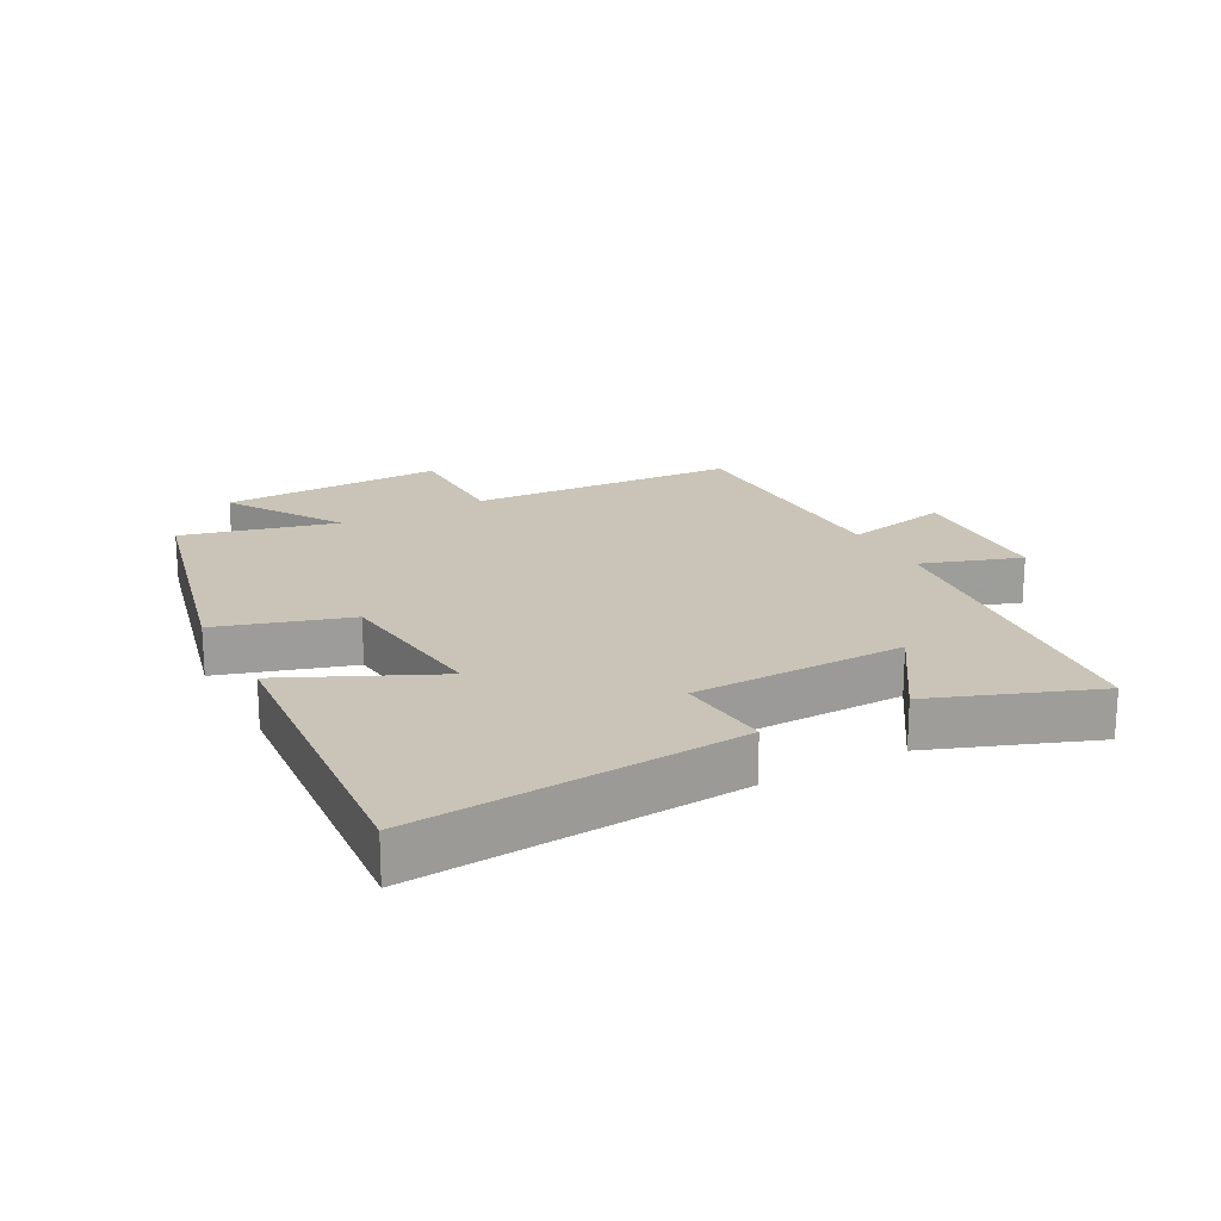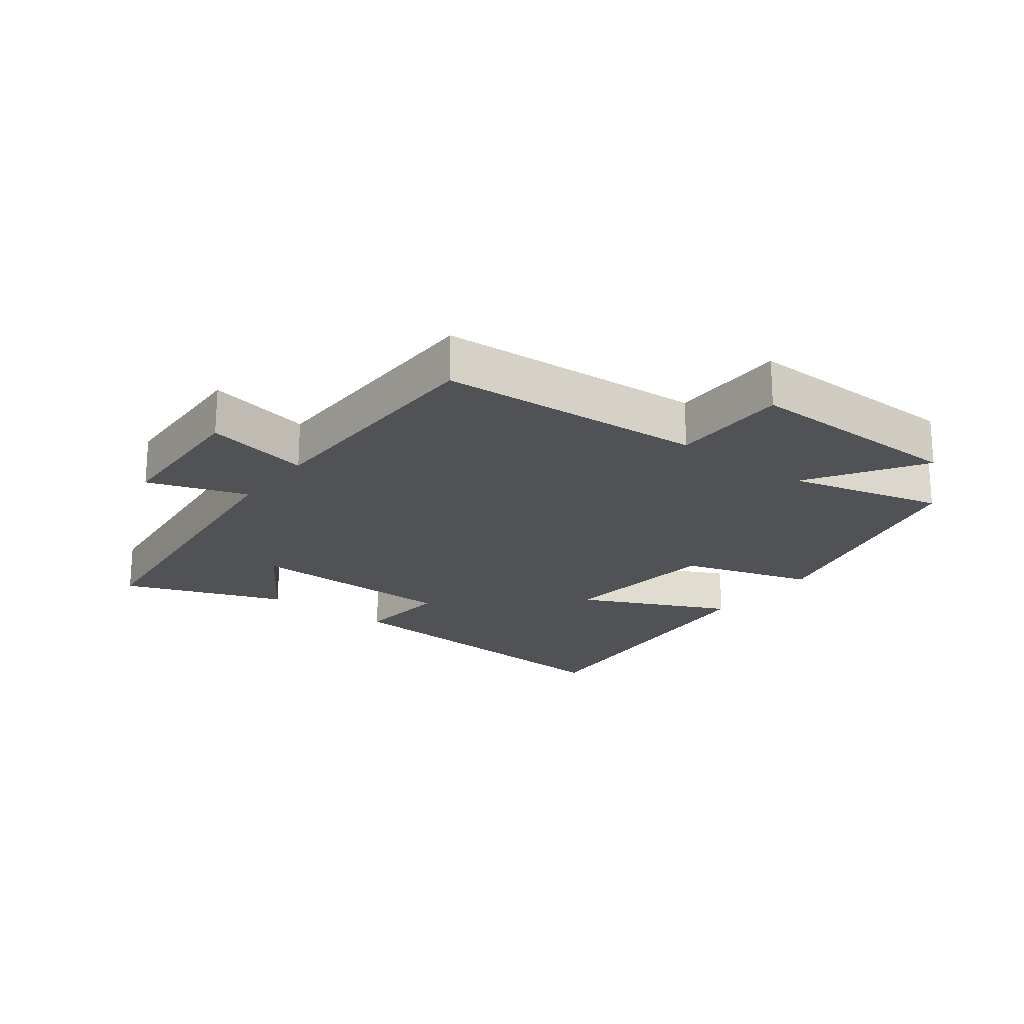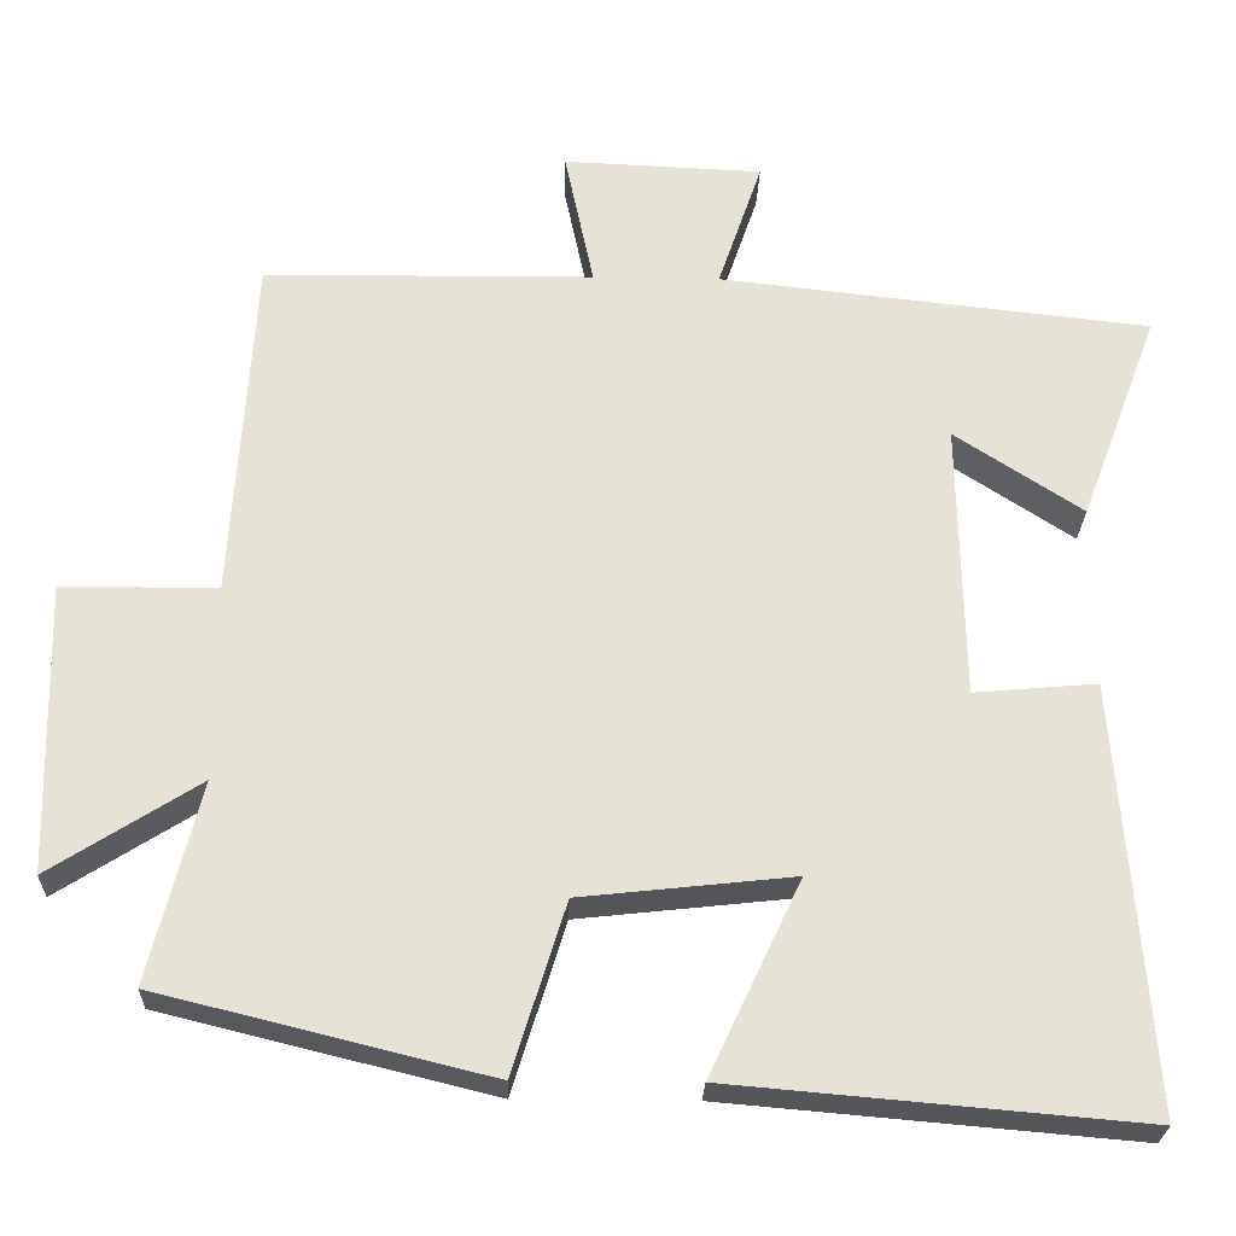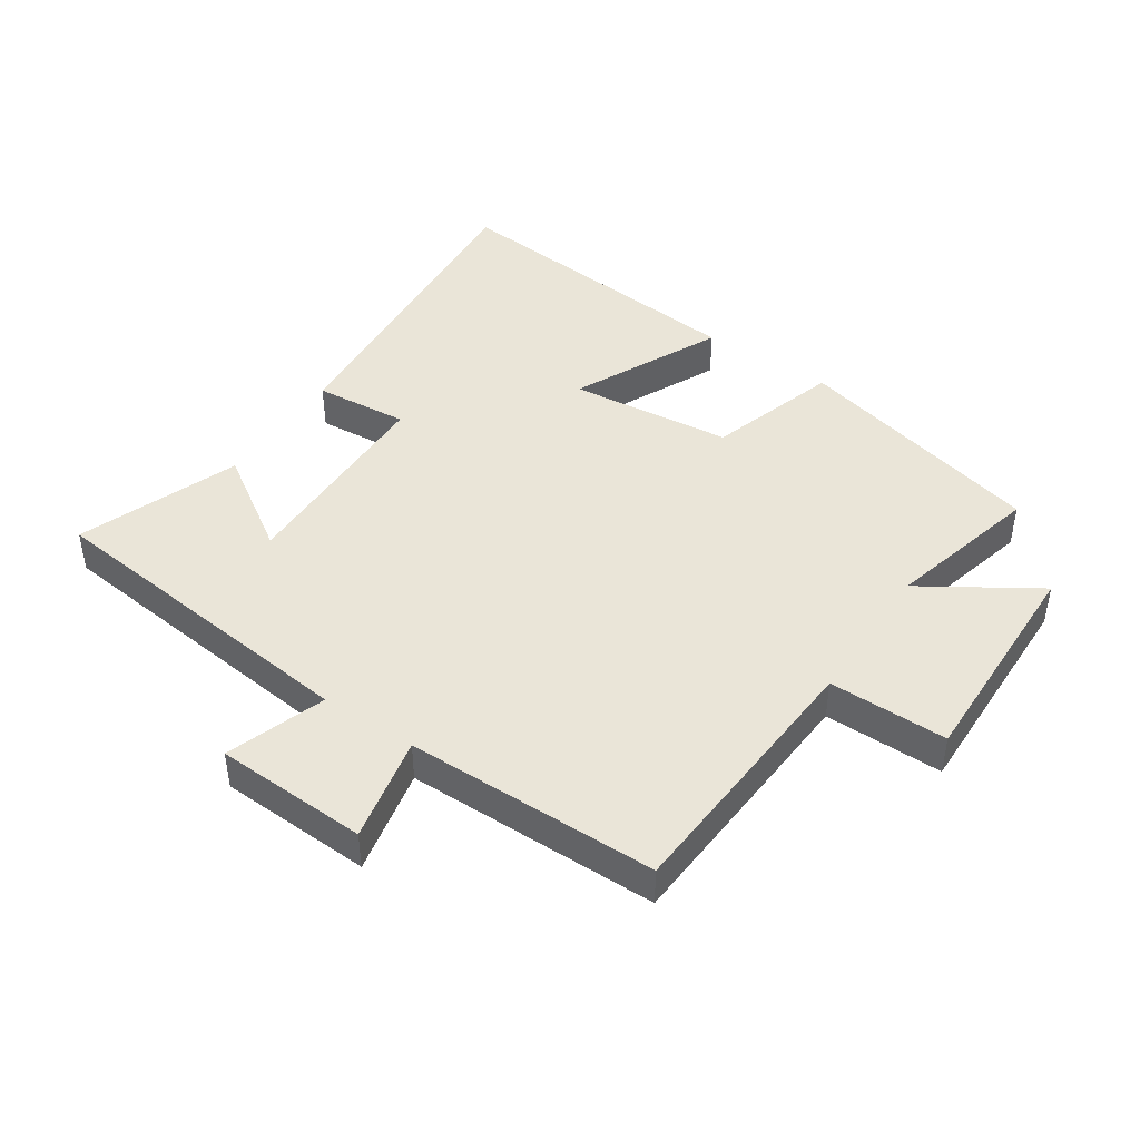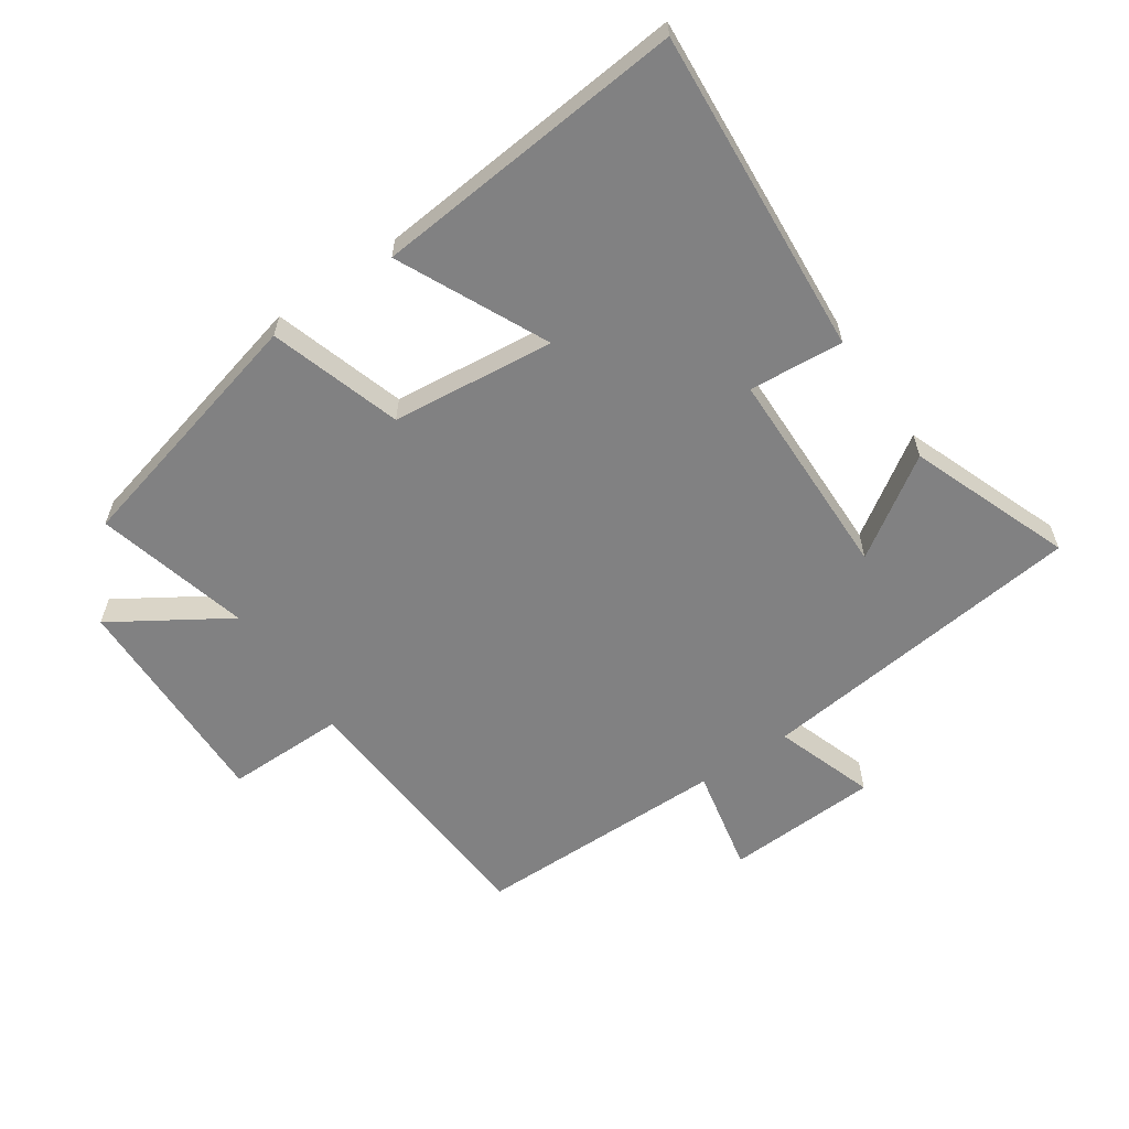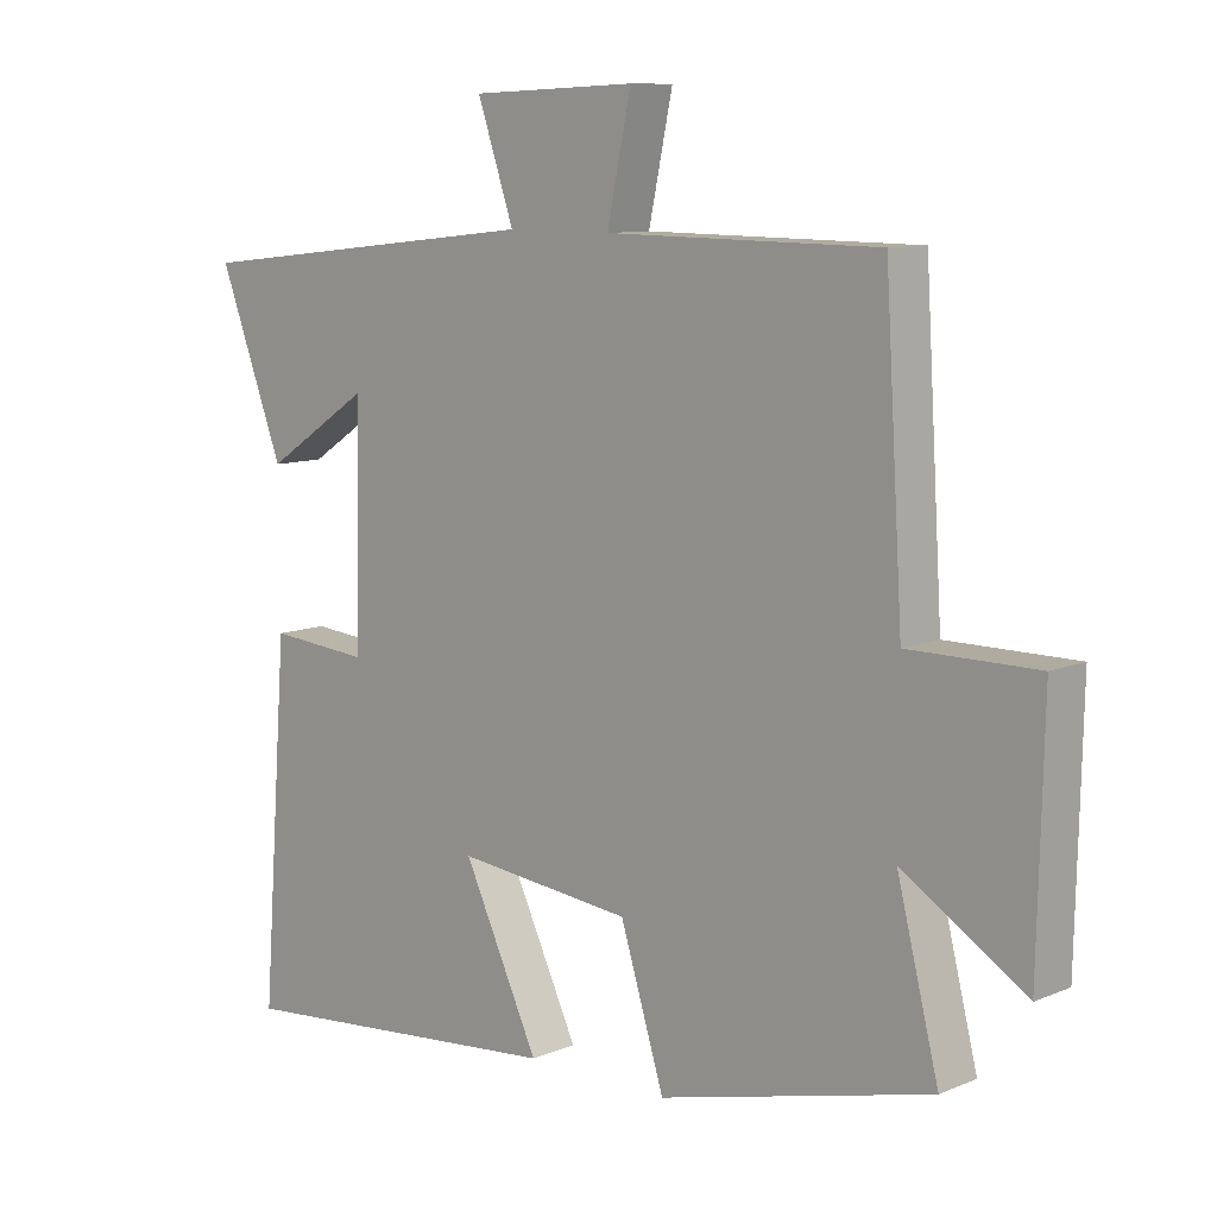
<metadata>
{"format":"obj","ext":"obj","renderer":"f3d","projection":"perspective","resolution":1024,"background":"white","views":[{"elev":20.0,"azim":-118.4,"up":"+Y"},{"elev":-21.1,"azim":52.8,"up":"+Y"},{"elev":-25.5,"azim":178.3,"up":"+Z"},{"elev":44.5,"azim":33.9,"up":"+Y"},{"elev":-60.4,"azim":-145.5,"up":"+Y"},{"elev":9.7,"azim":42.9,"up":"+Z"}]}
</metadata>
<code>
v 0.561 0.07 -0.402
v 0.164 0.07 -0.5
v 0.1 0.07 -0.294
v -0.156 0.07 -0.266
v -0.046 0.07 -0.5
v -0.539 0.07 -0.543
v -0.5 0.07 -0.03
v -0.352 0.07 -0.043
v -0.346 0.07 0.291
v -0.5 0.07 0.19
v -0.595 0.07 0.443
v -0.075 0.07 0.5
v -0.128 0.07 0.656
v 0.112 0.07 0.666
v 0.077 0.07 0.5
v 0.474 0.07 0.496
v 0.5 0.07 0.076
v 0.687 0.07 0.076
v 0.679 0.07 -0.274
v 0.5 0.07 -0.16
v 0.561 0 -0.402
v 0.164 0 -0.5
v 0.1 0 -0.294
v -0.156 0 -0.266
v -0.046 0 -0.5
v -0.539 0 -0.543
v -0.5 0 -0.03
v -0.352 0 -0.043
v -0.346 0 0.291
v -0.5 0 0.19
v -0.595 0 0.443
v -0.075 0 0.5
v -0.128 0 0.656
v 0.112 0 0.666
v 0.077 0 0.5
v 0.474 0 0.496
v 0.5 0 0.076
v 0.687 0 0.076
v 0.679 0 -0.274
v 0.5 0 -0.16
f 17 18 19 20
f 15 16 17 20
f 15 20 1 2
f 12 13 14 15
f 12 15 2 3
f 9 10 11 12
f 8 9 12 3
f 7 8 3 4
f 4 5 6 7
f 40 39 38 37
f 40 37 36 35
f 22 21 40 35
f 35 34 33 32
f 23 22 35 32
f 32 31 30 29
f 23 32 29 28
f 24 23 28 27
f 27 26 25 24
f 1 21 22 2
f 2 22 23 3
f 3 23 24 4
f 4 24 25 5
f 5 25 26 6
f 6 26 27 7
f 7 27 28 8
f 8 28 29 9
f 9 29 30 10
f 10 30 31 11
f 11 31 32 12
f 12 32 33 13
f 13 33 34 14
f 14 34 35 15
f 15 35 36 16
f 16 36 37 17
f 17 37 38 18
f 18 38 39 19
f 19 39 40 20
f 20 40 21 1

</code>
